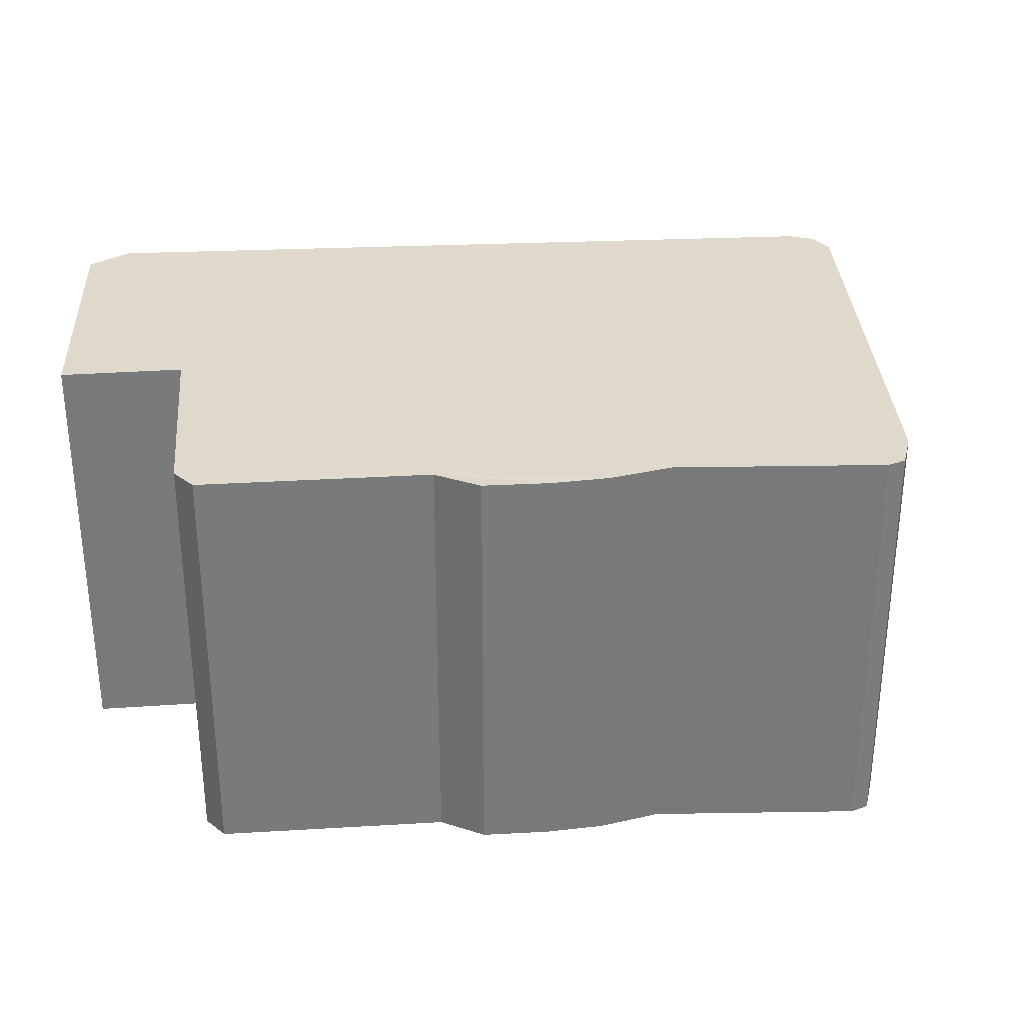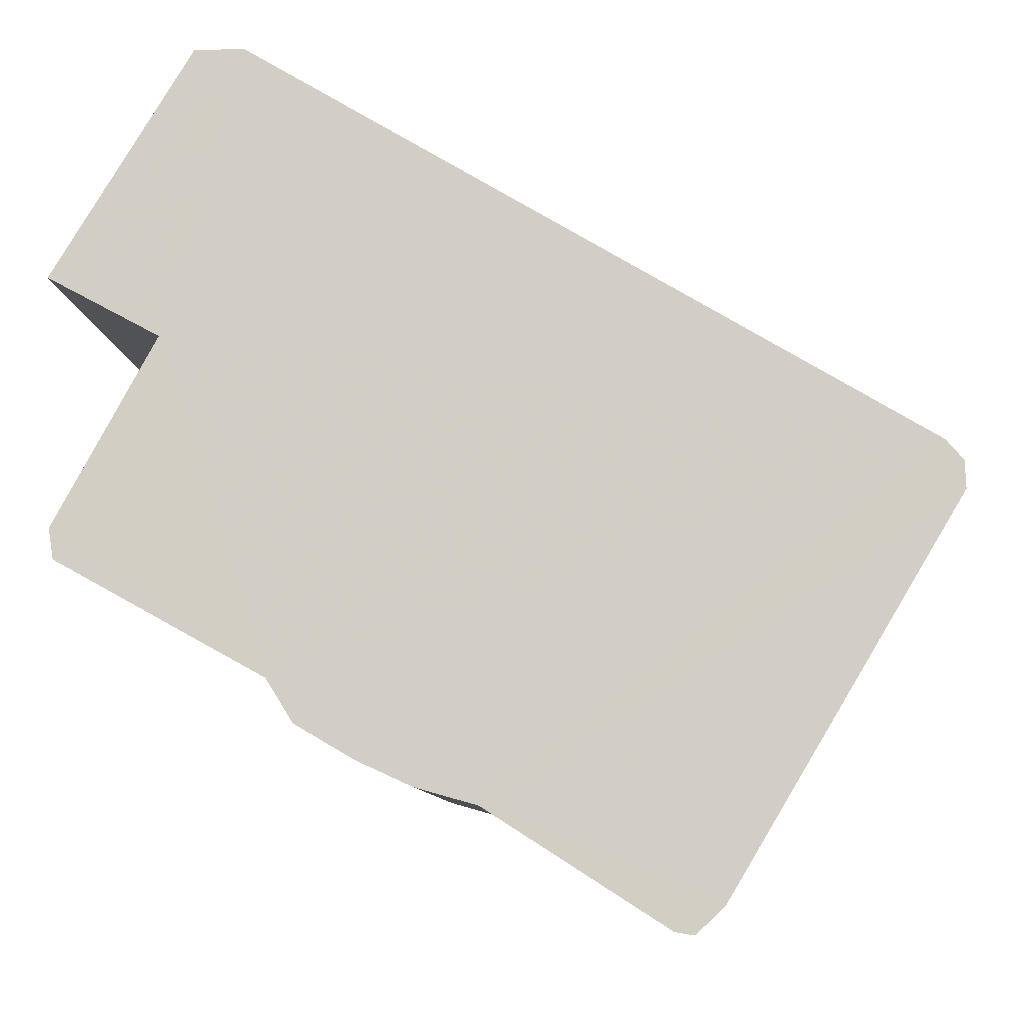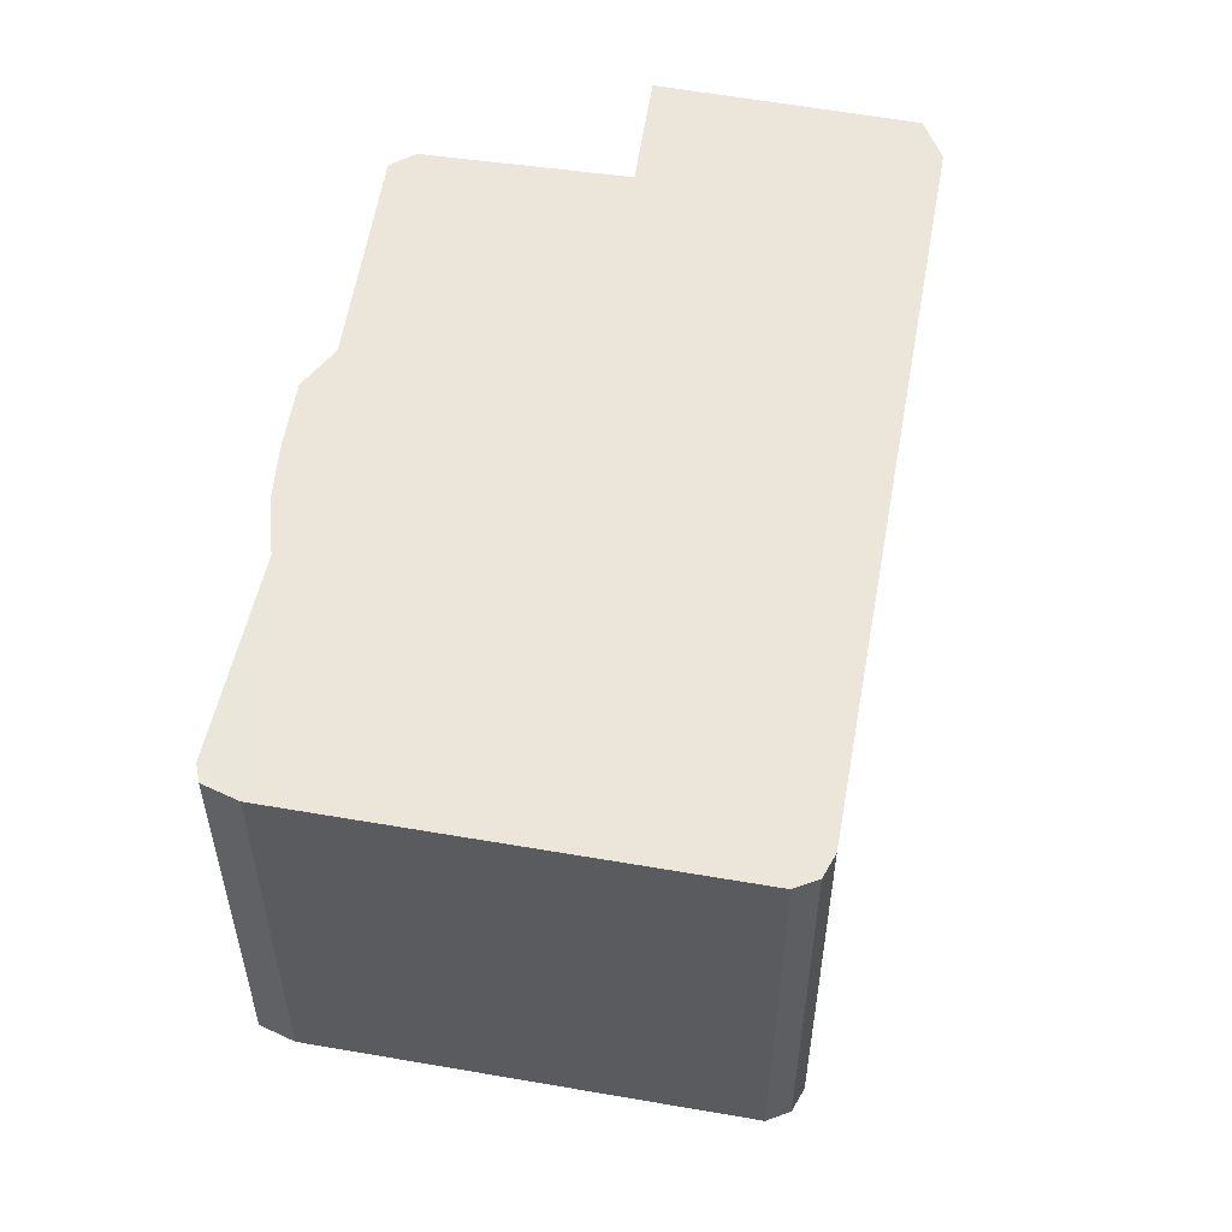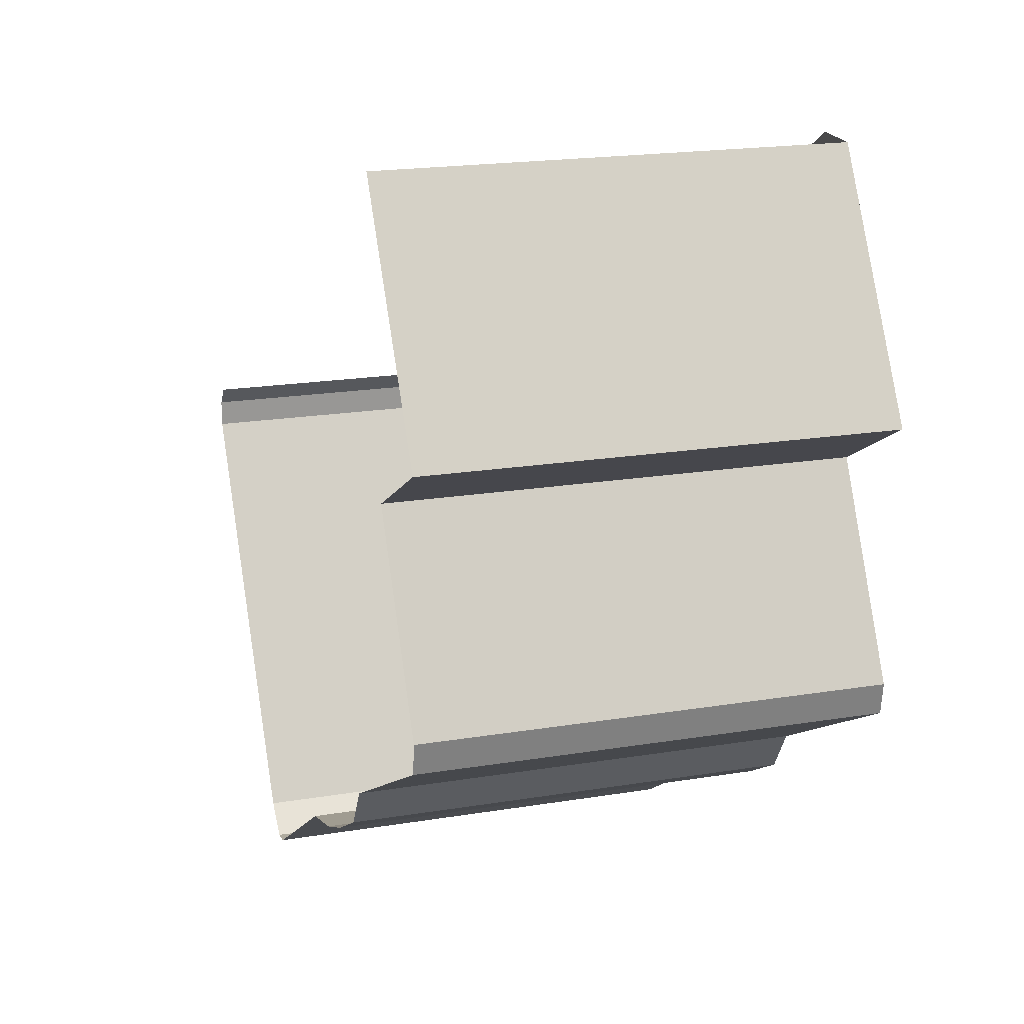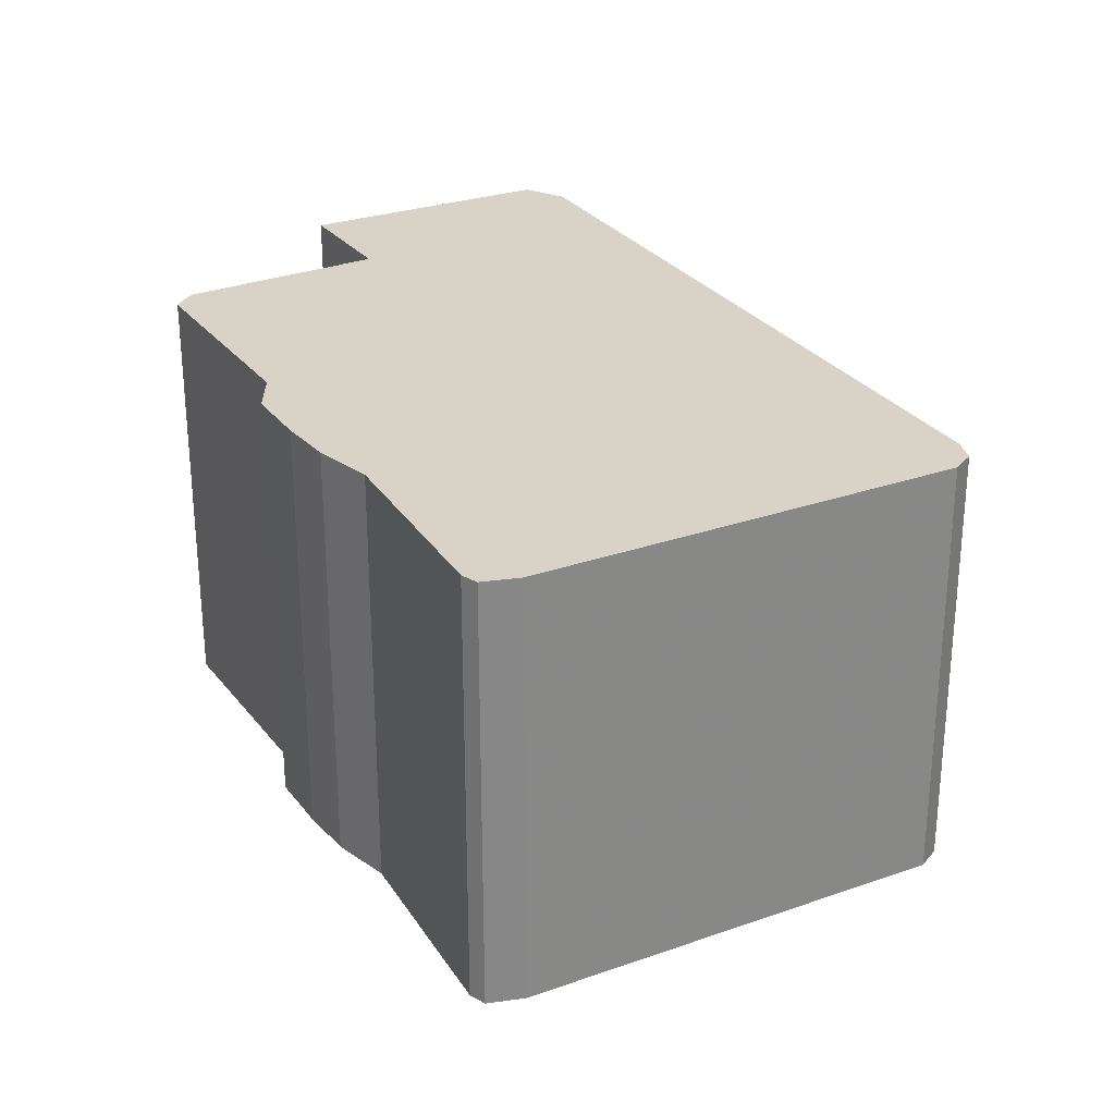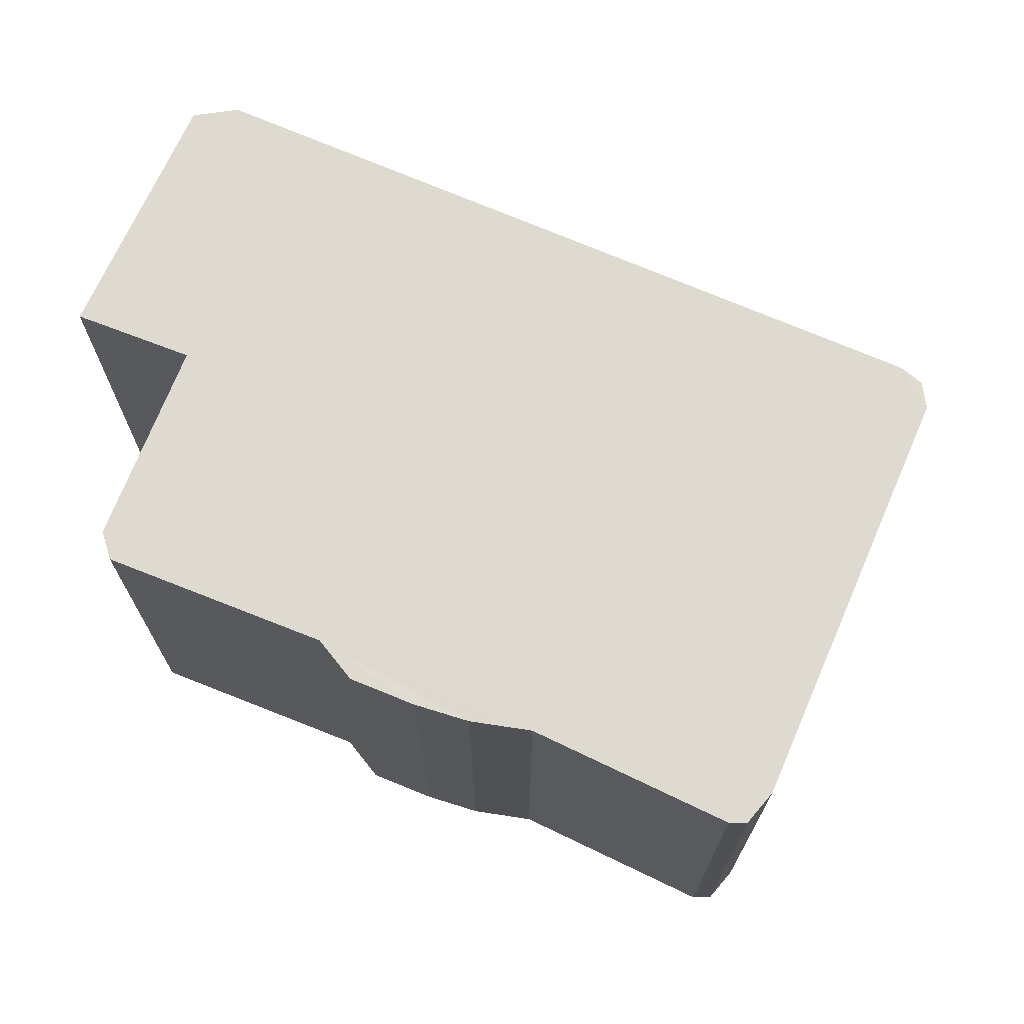
<metadata>
{"format":"obj","ext":"obj","renderer":"f3d","projection":"perspective","resolution":1024,"background":"white","views":[{"elev":32.4,"azim":-34.0,"up":"+Z"},{"elev":-8.8,"azim":3.3,"up":"+Y"},{"elev":55.2,"azim":69.7,"up":"+Z"},{"elev":19.4,"azim":-107.2,"up":"+Y"},{"elev":28.0,"azim":31.1,"up":"+Z"},{"elev":70.7,"azim":-7.2,"up":"+Z"}]}
</metadata>
<code>
v -2.21e+05 -1.25e+05 26.68
v -2.21e+05 -1.25e+05 26.68
v -2.21e+05 -1.25e+05 26.68
v -2.21e+05 -1.25e+05 26.68
v -2.21e+05 -1.25e+05 26.68
v -2.21e+05 -1.25e+05 26.68
v -2.21e+05 -1.25e+05 26.68
v -2.21e+05 -1.25e+05 26.68
v -2.21e+05 -1.25e+05 26.68
v -2.21e+05 -1.25e+05 26.68
v -2.21e+05 -1.25e+05 26.68
v -2.21e+05 -1.25e+05 26.68
v -2.21e+05 -1.25e+05 26.68
v -2.21e+05 -1.25e+05 26.68
v -2.21e+05 -1.25e+05 26.68
v -2.21e+05 -1.25e+05 26.68
v -2.21e+05 -1.25e+05 26.68
v -2.21e+05 -1.25e+05 36.47
v -2.21e+05 -1.25e+05 36.47
v -2.21e+05 -1.25e+05 36.47
v -2.21e+05 -1.25e+05 36.47
v -2.21e+05 -1.25e+05 36.47
v -2.21e+05 -1.25e+05 36.47
v -2.21e+05 -1.25e+05 36.47
v -2.21e+05 -1.25e+05 36.47
v -2.21e+05 -1.25e+05 36.47
v -2.21e+05 -1.25e+05 36.47
v -2.21e+05 -1.25e+05 36.47
v -2.21e+05 -1.25e+05 36.47
v -2.21e+05 -1.25e+05 36.47
v -2.21e+05 -1.25e+05 36.47
v -2.21e+05 -1.25e+05 36.47
v -2.21e+05 -1.25e+05 36.47
v -2.21e+05 -1.25e+05 36.47
f 1 2 3
f 4 5 6
f 4 6 7
f 8 9 1
f 7 6 8
f 8 1 3
f 10 11 9
f 12 13 6
f 10 14 15
f 16 17 14
f 6 13 14
f 17 15 14
f 8 10 9
f 8 6 10
f 6 14 10
f 31 15 17
f 33 31 17
f 31 10 15
f 31 27 10
f 18 19 20
f 21 22 23
f 21 24 22
f 25 19 26
f 20 19 25
f 21 23 25
f 27 26 28
f 29 30 21
f 31 32 27
f 29 21 32
f 33 34 32
f 31 33 32
f 27 25 26
f 27 21 25
f 32 21 27
f 20 8 3
f 20 25 8
f 19 2 1
f 19 18 2
f 23 4 7
f 23 22 4
f 21 6 5
f 24 21 5
f 33 17 16
f 34 33 16
f 23 7 8
f 25 23 8
f 28 11 10
f 27 28 10
f 34 16 14
f 32 34 14
f 30 12 6
f 21 30 6
f 18 3 2
f 18 20 3
f 22 5 4
f 22 24 5
f 32 14 13
f 29 32 13
f 28 9 11
f 28 26 9
f 30 13 12
f 30 29 13
f 19 1 9
f 26 19 9

</code>
